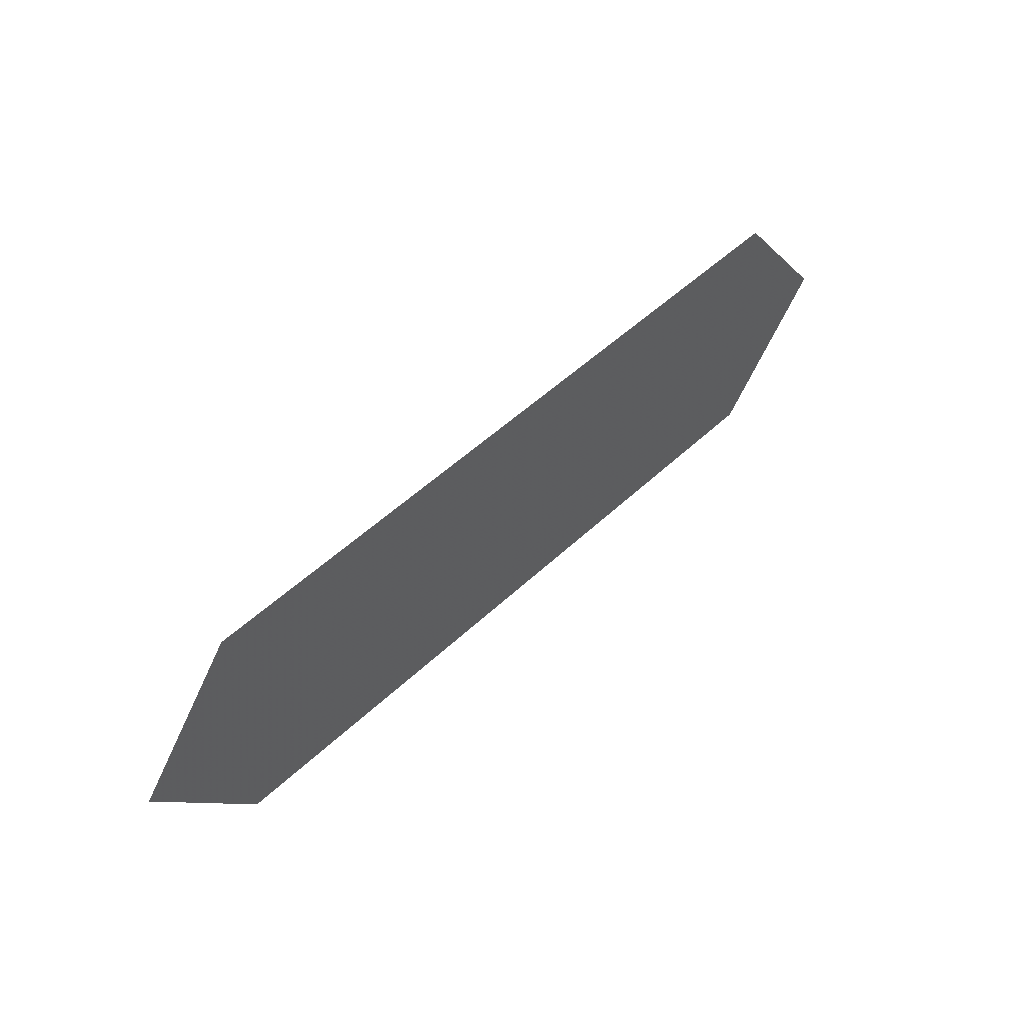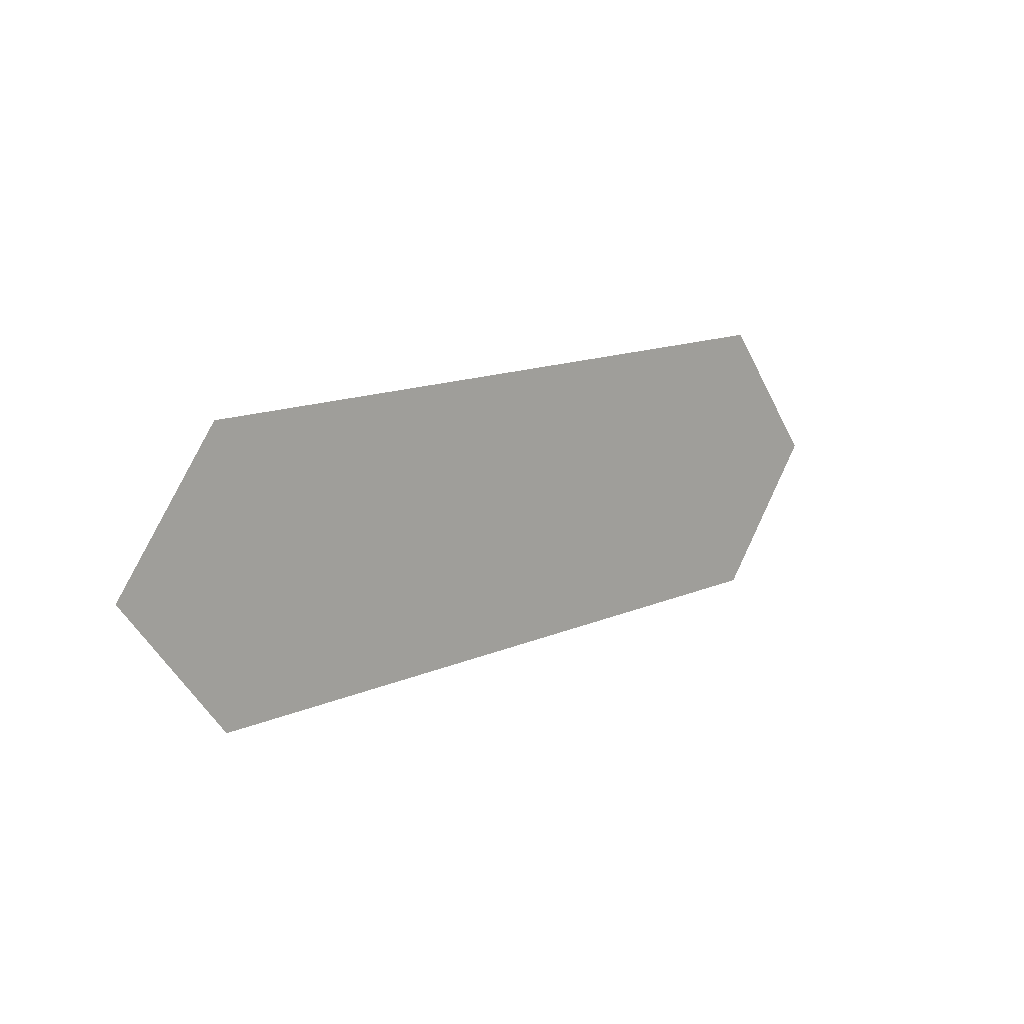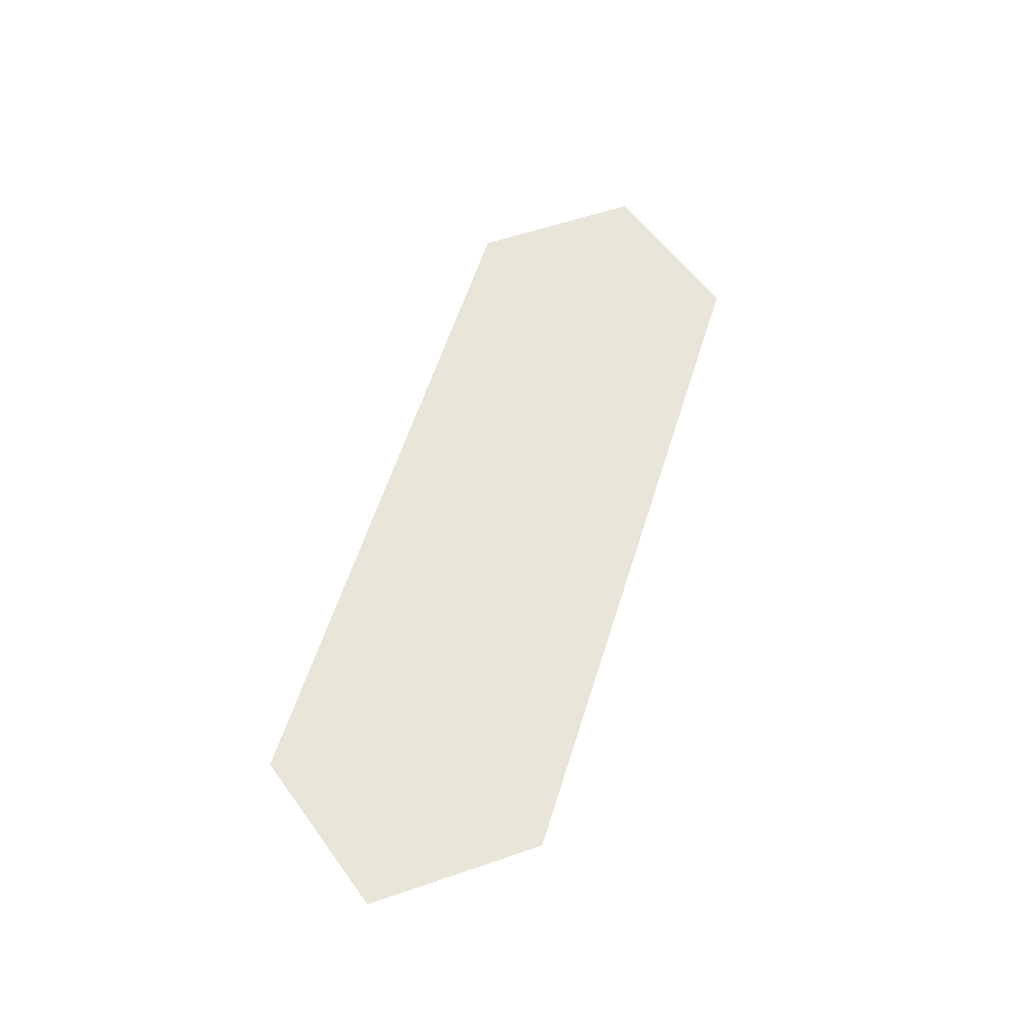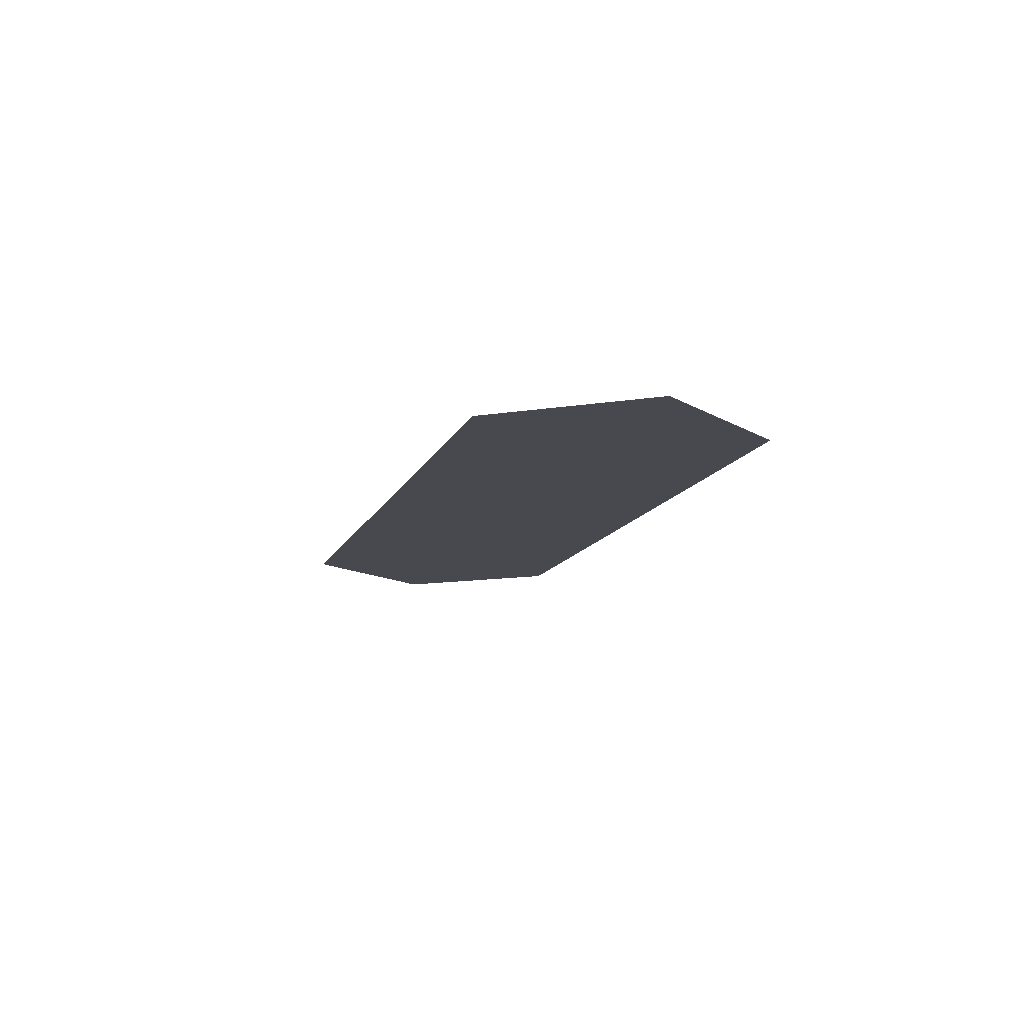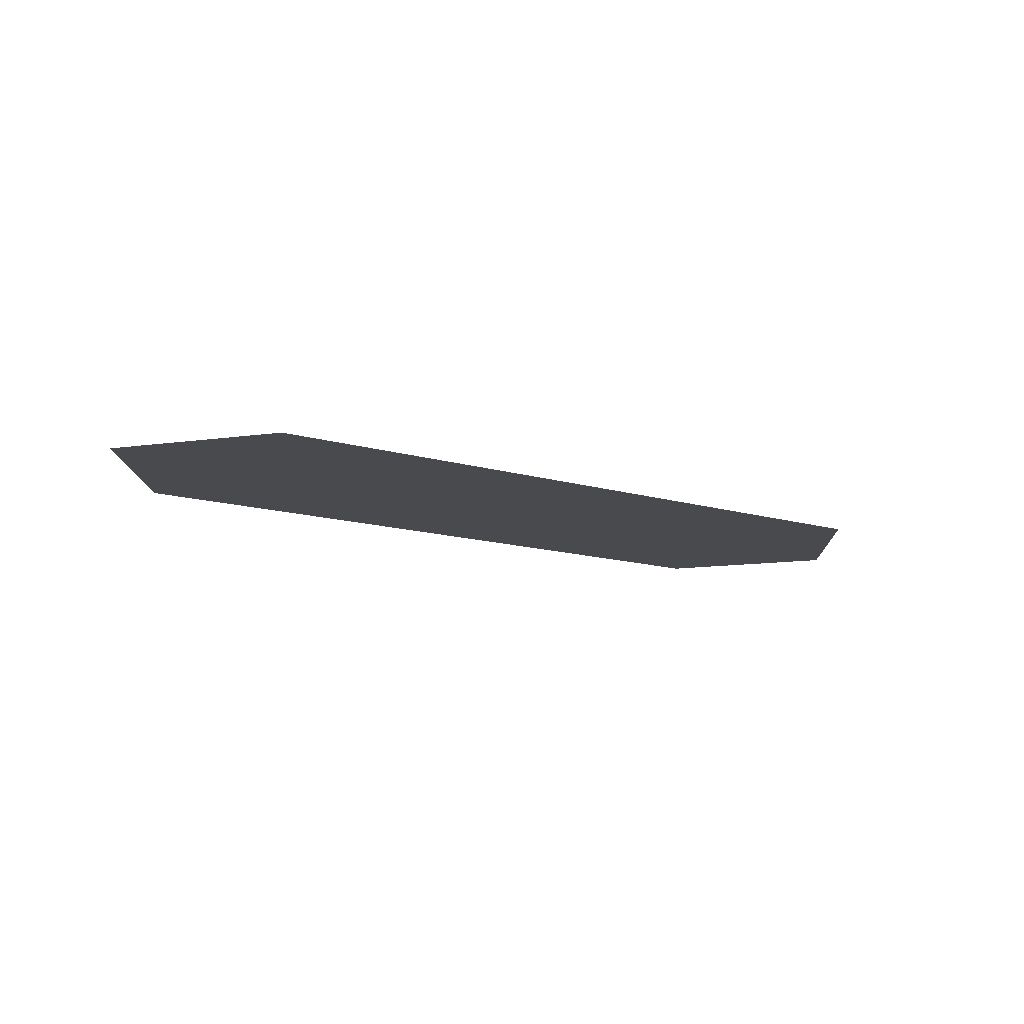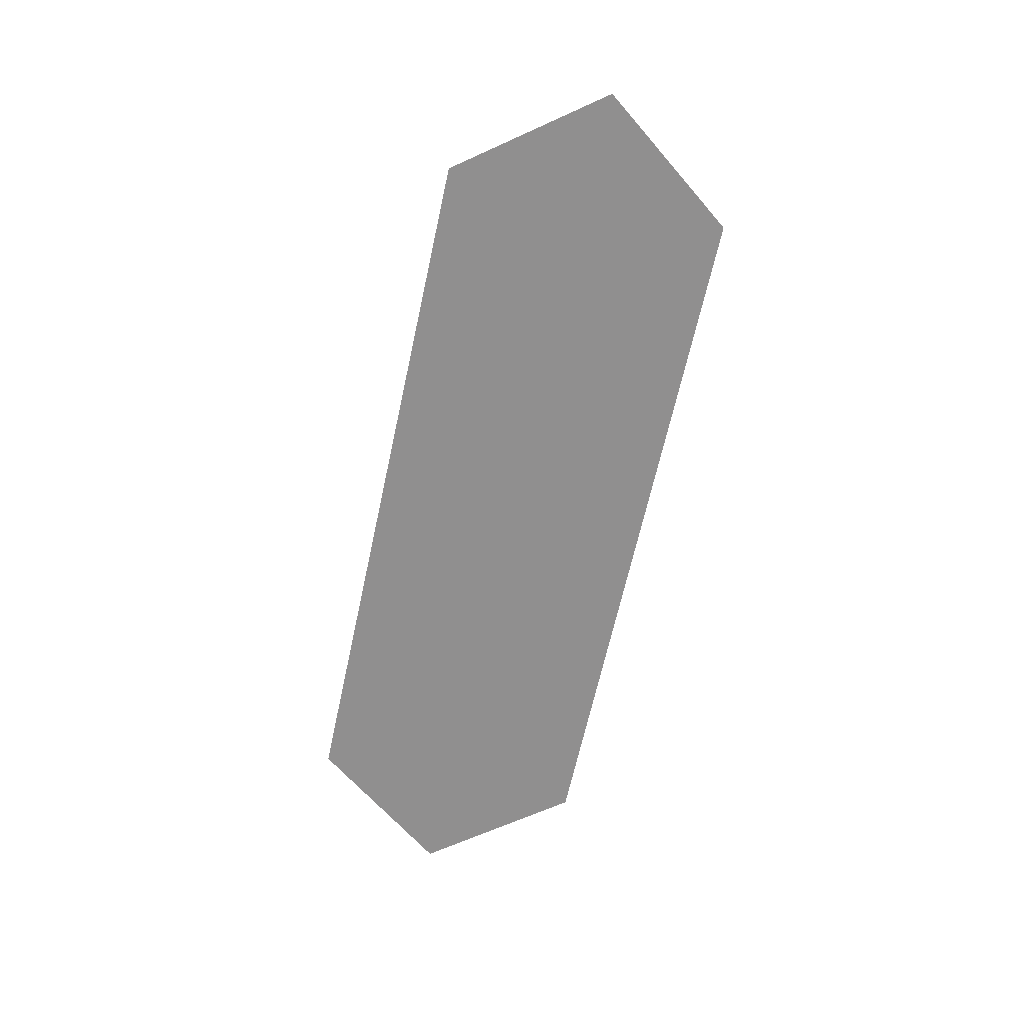
<metadata>
{"format":"obj","ext":"obj","renderer":"f3d","projection":"perspective","resolution":1024,"background":"white","views":[{"elev":52.1,"azim":-45.3,"up":"+Z"},{"elev":13.9,"azim":-44.2,"up":"+Z"},{"elev":58.3,"azim":107.4,"up":"+Y"},{"elev":-12.7,"azim":-106.6,"up":"+Y"},{"elev":-13.0,"azim":-35.1,"up":"+Y"},{"elev":-65.4,"azim":77.7,"up":"+Y"}]}
</metadata>
<code>
v -0.02344 0 -0.2031
v 0.2891 0 -0.2031
v 0.3359 0 -0.1406
v 0.2891 0 -0.07812
v -0.02344 0 -0.07812
v -0.07031 0 -0.1406
f 1 2 3
f 1 3 4
f 1 4 5
f 1 5 6

</code>
